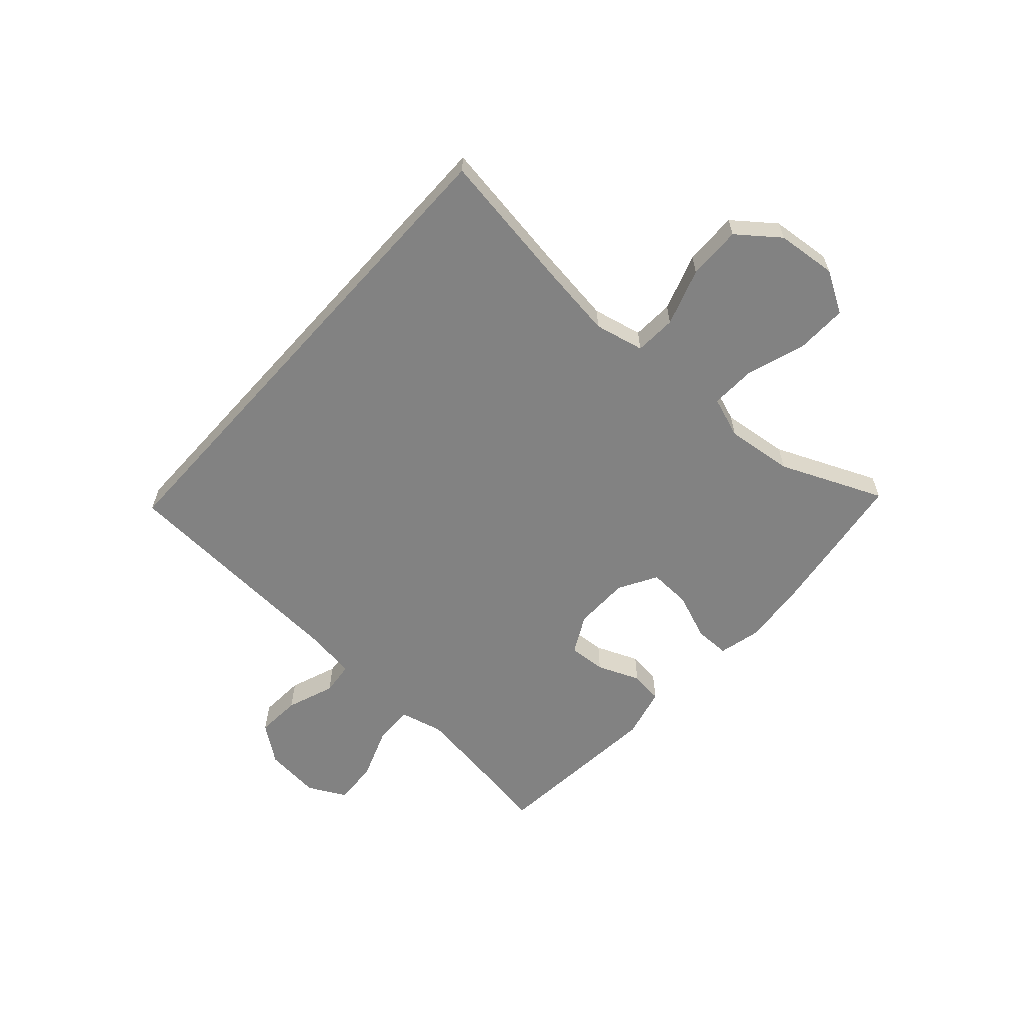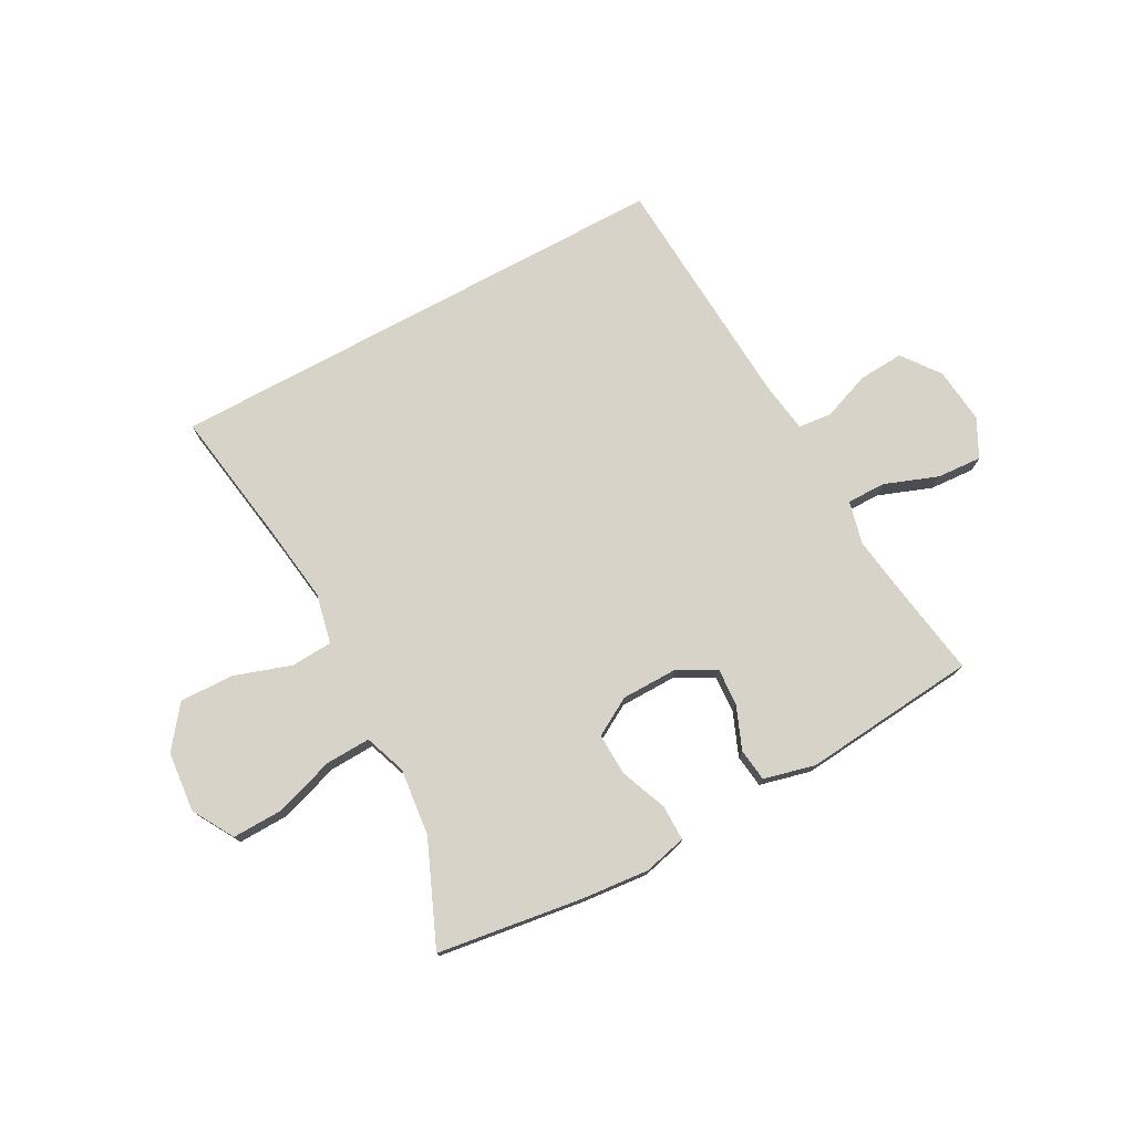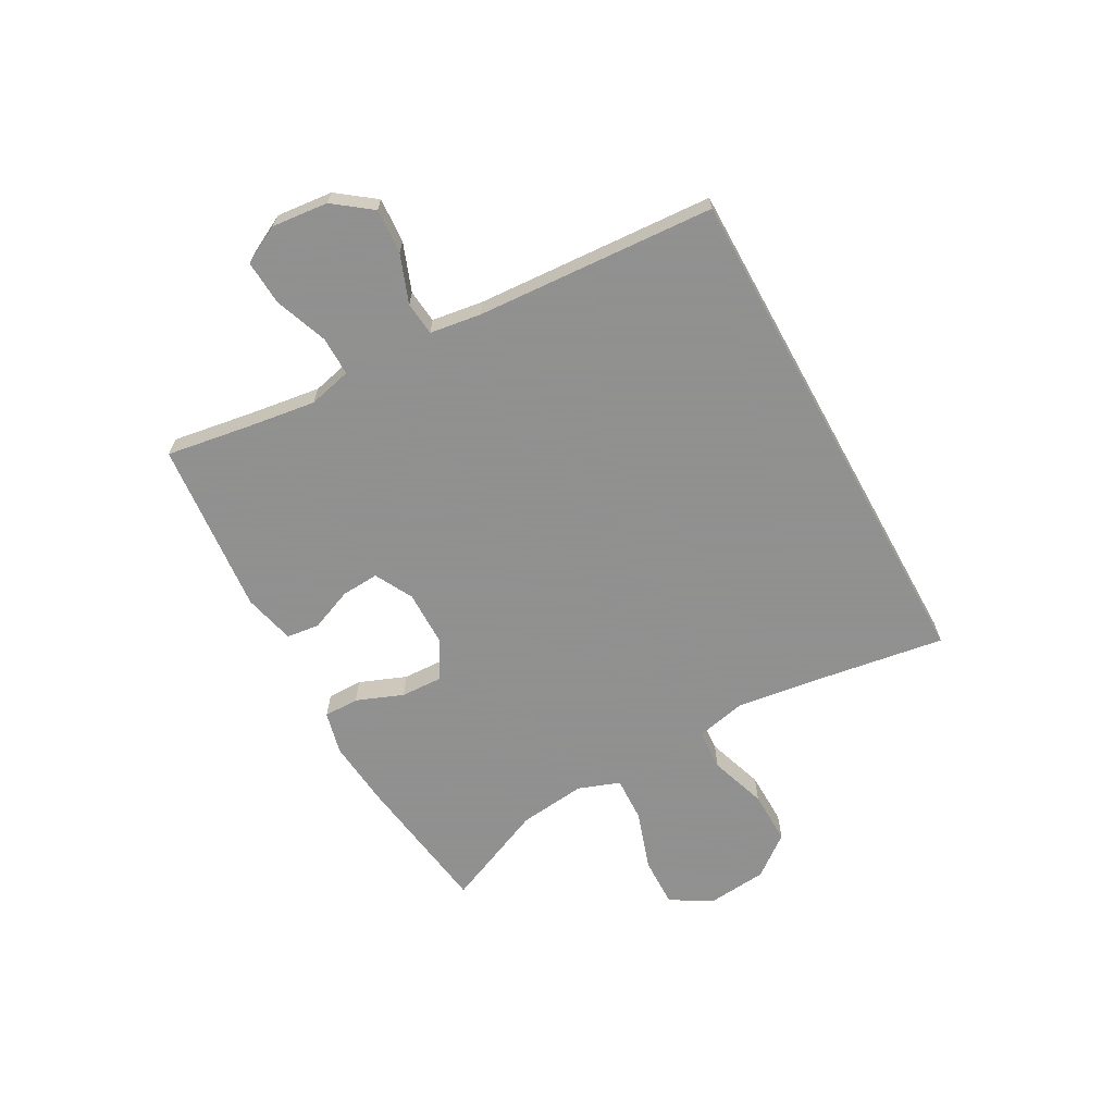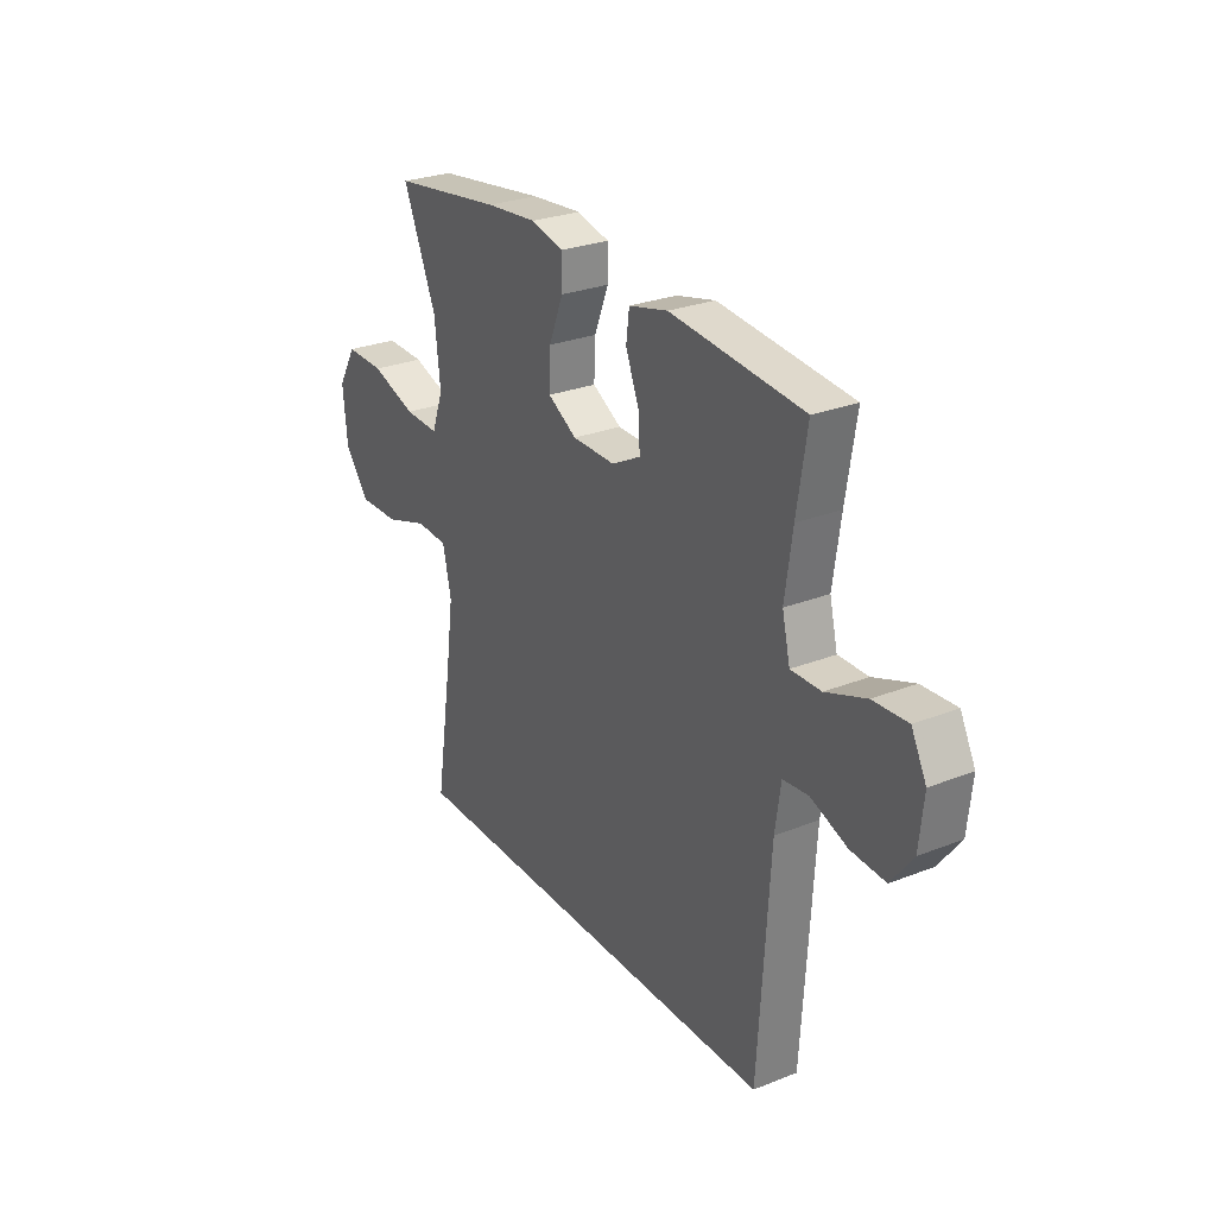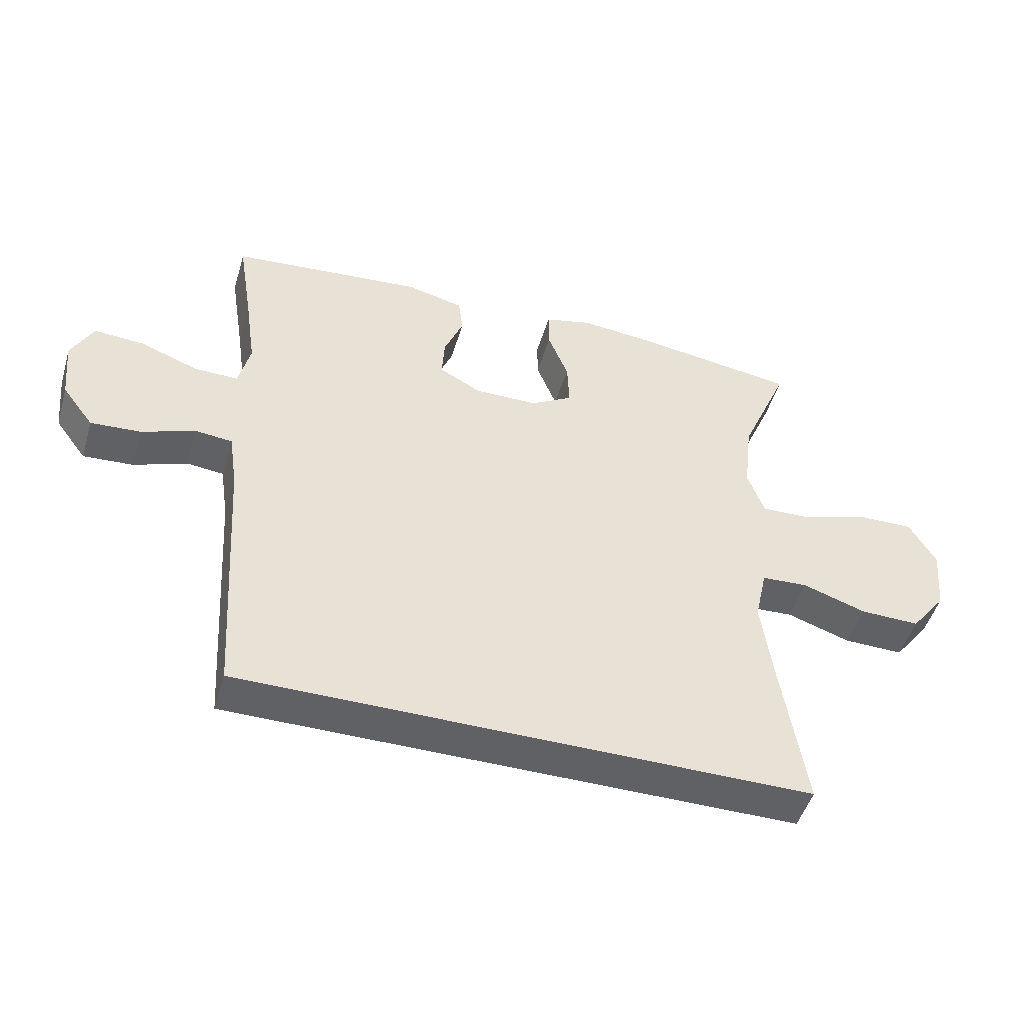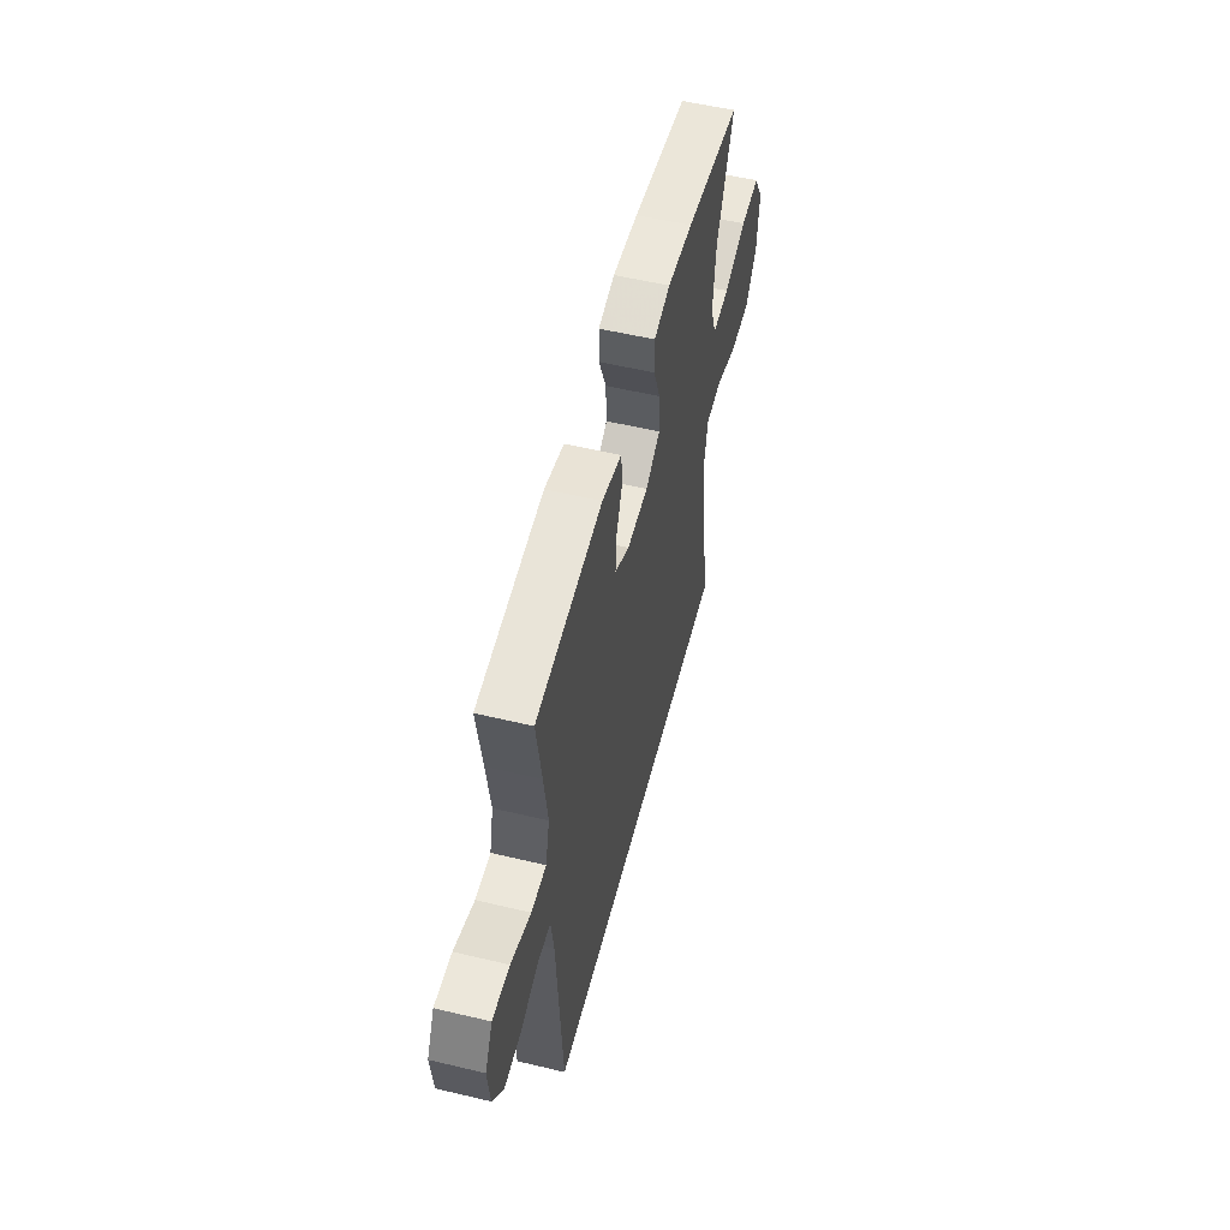
<metadata>
{"format":"obj","ext":"obj","renderer":"f3d","projection":"perspective","resolution":1024,"background":"white","views":[{"elev":-60.7,"azim":-131.9,"up":"+Y"},{"elev":75.8,"azim":-28.5,"up":"+Y"},{"elev":-65.8,"azim":118.9,"up":"+Y"},{"elev":27.3,"azim":58.7,"up":"+Z"},{"elev":-48.6,"azim":163.6,"up":"+Z"},{"elev":54.3,"azim":104.2,"up":"+Z"}]}
</metadata>
<code>
v 0.5 0.07 0.5
v 0.477 0.07 0.355
v 0.46 0.07 0.236
v 0.478 0.07 0.161
v 0.546 0.07 0.162
v 0.637 0.07 0.196
v 0.715 0.07 0.201
v 0.749 0.07 0.135
v 0.739 0.07 0.038
v 0.69 0.07 -0.027
v 0.612 0.07 -0.022
v 0.529 0.07 0.009
v 0.471 0.07 0.003
v 0.458 0.07 -0.086
v 0.432 0.07 -0.5
v -0.455 0.07 -0.5
v -0.418 0.07 -0.261
v -0.4 0.07 -0.129
v -0.419 0.07 -0.043
v -0.491 0.07 -0.039
v -0.59 0.07 -0.072
v -0.683 0.07 -0.074
v -0.738 0.07 -0.003
v -0.748 0.07 0.101
v -0.706 0.07 0.173
v -0.618 0.07 0.171
v -0.515 0.07 0.137
v -0.437 0.07 0.134
v -0.411 0.07 0.206
v -0.424 0.07 0.322
v -0.5 0.07 0.5
v -0.248 0.07 0.536
v -0.132 0.07 0.547
v -0.058 0.07 0.529
v -0.058 0.07 0.468
v -0.09 0.07 0.387
v -0.093 0.07 0.314
v -0.027 0.07 0.276
v 0.07 0.07 0.275
v 0.136 0.07 0.31
v 0.132 0.07 0.375
v 0.102 0.07 0.449
v 0.109 0.07 0.506
v 0.198 0.07 0.528
v 0.5 0 0.5
v 0.477 0 0.355
v 0.46 0 0.236
v 0.478 0 0.161
v 0.546 0 0.162
v 0.637 0 0.196
v 0.715 0 0.201
v 0.749 0 0.135
v 0.739 0 0.038
v 0.69 0 -0.027
v 0.612 0 -0.022
v 0.529 0 0.009
v 0.471 0 0.003
v 0.458 0 -0.086
v 0.432 0 -0.5
v -0.455 0 -0.5
v -0.418 0 -0.261
v -0.4 0 -0.129
v -0.419 0 -0.043
v -0.491 0 -0.039
v -0.59 0 -0.072
v -0.683 0 -0.074
v -0.738 0 -0.003
v -0.748 0 0.101
v -0.706 0 0.173
v -0.618 0 0.171
v -0.515 0 0.137
v -0.437 0 0.134
v -0.411 0 0.206
v -0.424 0 0.322
v -0.5 0 0.5
v -0.248 0 0.536
v -0.132 0 0.547
v -0.058 0 0.529
v -0.058 0 0.468
v -0.09 0 0.387
v -0.093 0 0.314
v -0.027 0 0.276
v 0.07 0 0.275
v 0.136 0 0.31
v 0.132 0 0.375
v 0.102 0 0.449
v 0.109 0 0.506
v 0.198 0 0.528
f 41 42 43 44
f 40 41 44 1
f 39 40 1 2
f 33 34 35 36
f 33 36 37
f 30 31 32 33
f 29 30 33 37
f 28 29 37 38
f 24 25 26 27
f 24 27 28
f 23 24 28
f 20 21 22 23
f 19 20 23 28
f 18 19 28 38
f 14 15 16 17
f 13 14 17 18
f 9 10 11 12
f 9 12 13
f 8 9 13
f 5 6 7 8
f 4 5 8 13
f 3 4 13 18
f 39 2 3 18
f 18 38 39
f 88 87 86 85
f 45 88 85 84
f 46 45 84 83
f 80 79 78 77
f 81 80 77
f 77 76 75 74
f 81 77 74 73
f 82 81 73 72
f 71 70 69 68
f 72 71 68
f 72 68 67
f 67 66 65 64
f 72 67 64 63
f 82 72 63 62
f 61 60 59 58
f 62 61 58 57
f 56 55 54 53
f 57 56 53
f 57 53 52
f 52 51 50 49
f 57 52 49 48
f 62 57 48 47
f 62 47 46 83
f 83 82 62
f 1 45 46 2
f 2 46 47 3
f 3 47 48 4
f 4 48 49 5
f 5 49 50 6
f 6 50 51 7
f 7 51 52 8
f 8 52 53 9
f 9 53 54 10
f 10 54 55 11
f 11 55 56 12
f 12 56 57 13
f 13 57 58 14
f 14 58 59 15
f 15 59 60 16
f 16 60 61 17
f 17 61 62 18
f 18 62 63 19
f 19 63 64 20
f 20 64 65 21
f 21 65 66 22
f 22 66 67 23
f 23 67 68 24
f 24 68 69 25
f 25 69 70 26
f 26 70 71 27
f 27 71 72 28
f 28 72 73 29
f 29 73 74 30
f 30 74 75 31
f 31 75 76 32
f 32 76 77 33
f 33 77 78 34
f 34 78 79 35
f 35 79 80 36
f 36 80 81 37
f 37 81 82 38
f 38 82 83 39
f 39 83 84 40
f 40 84 85 41
f 41 85 86 42
f 42 86 87 43
f 43 87 88 44
f 44 88 45 1

</code>
